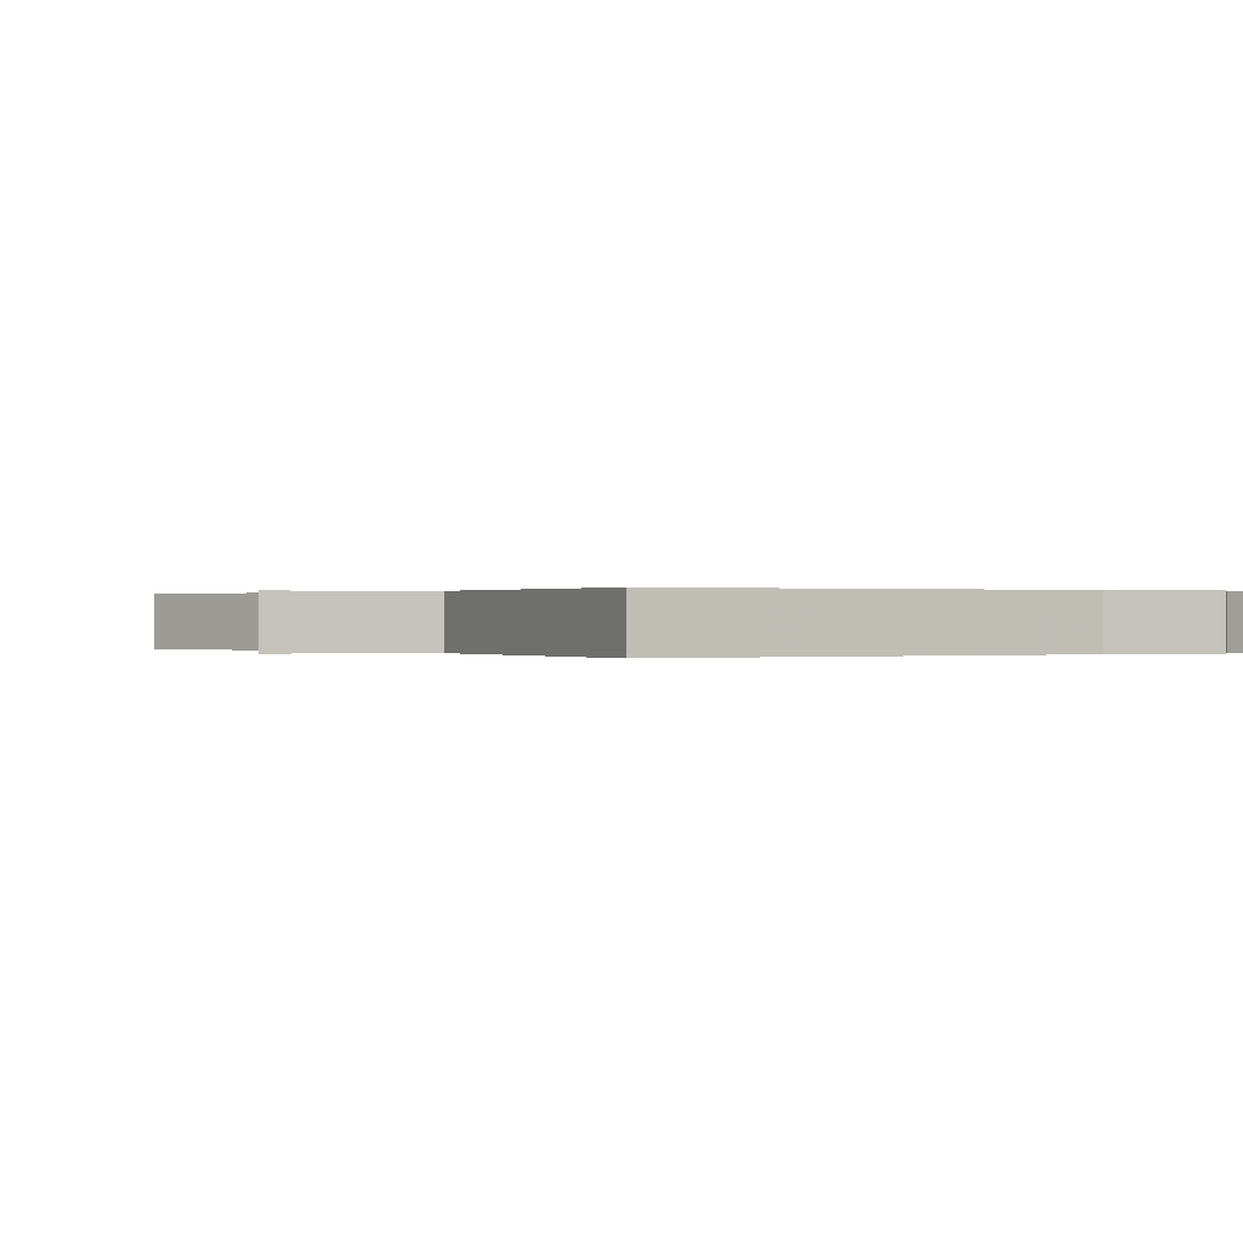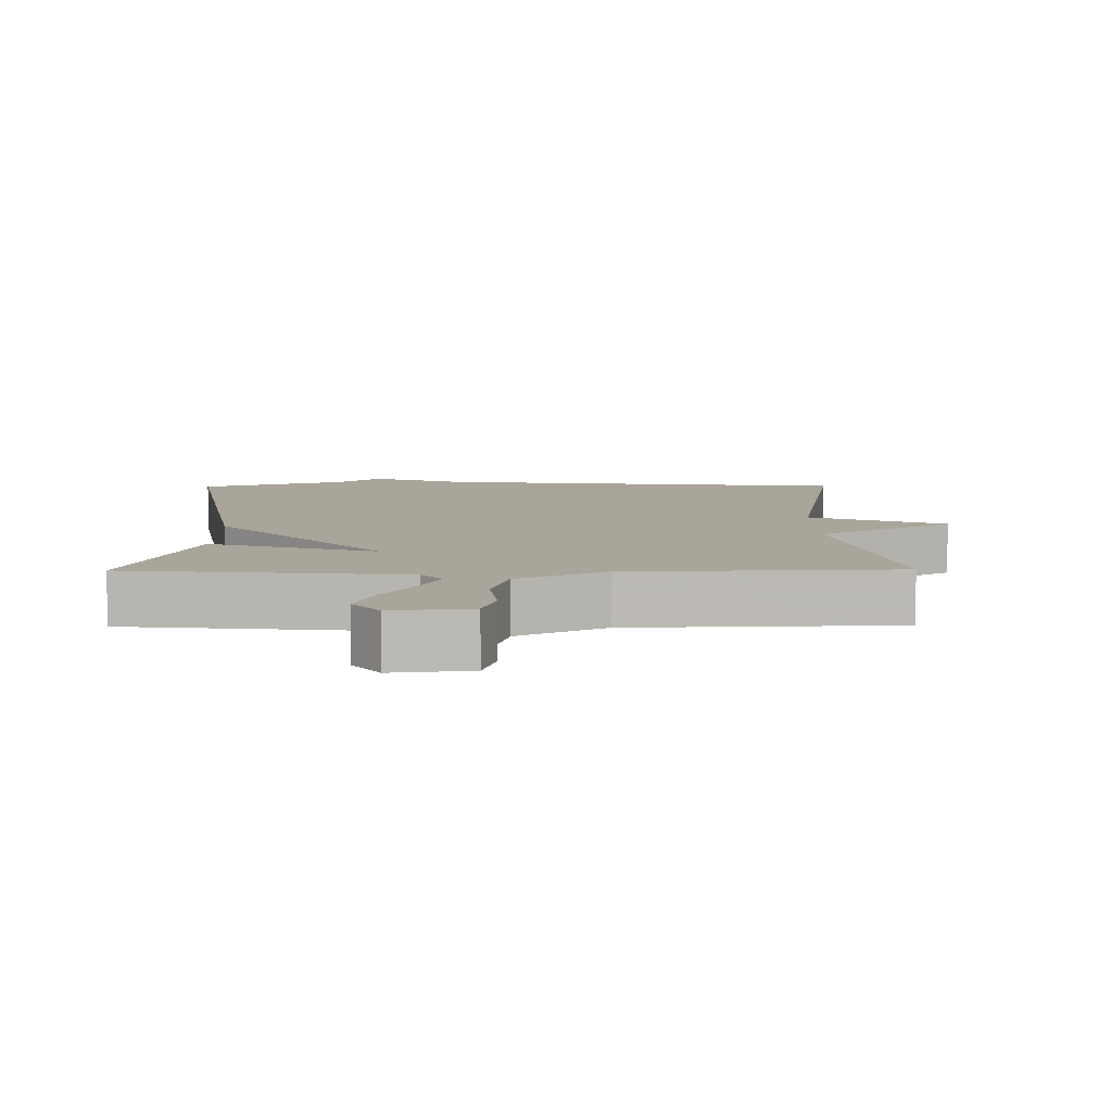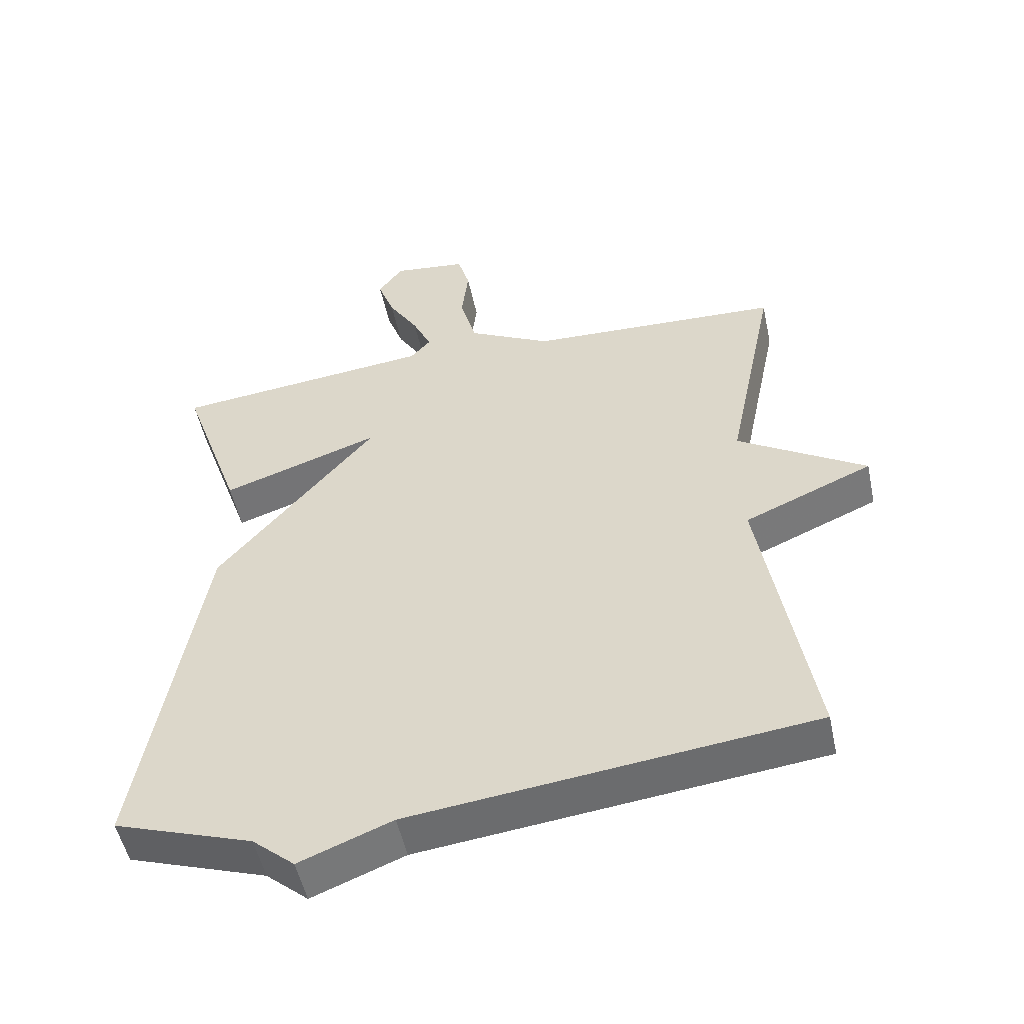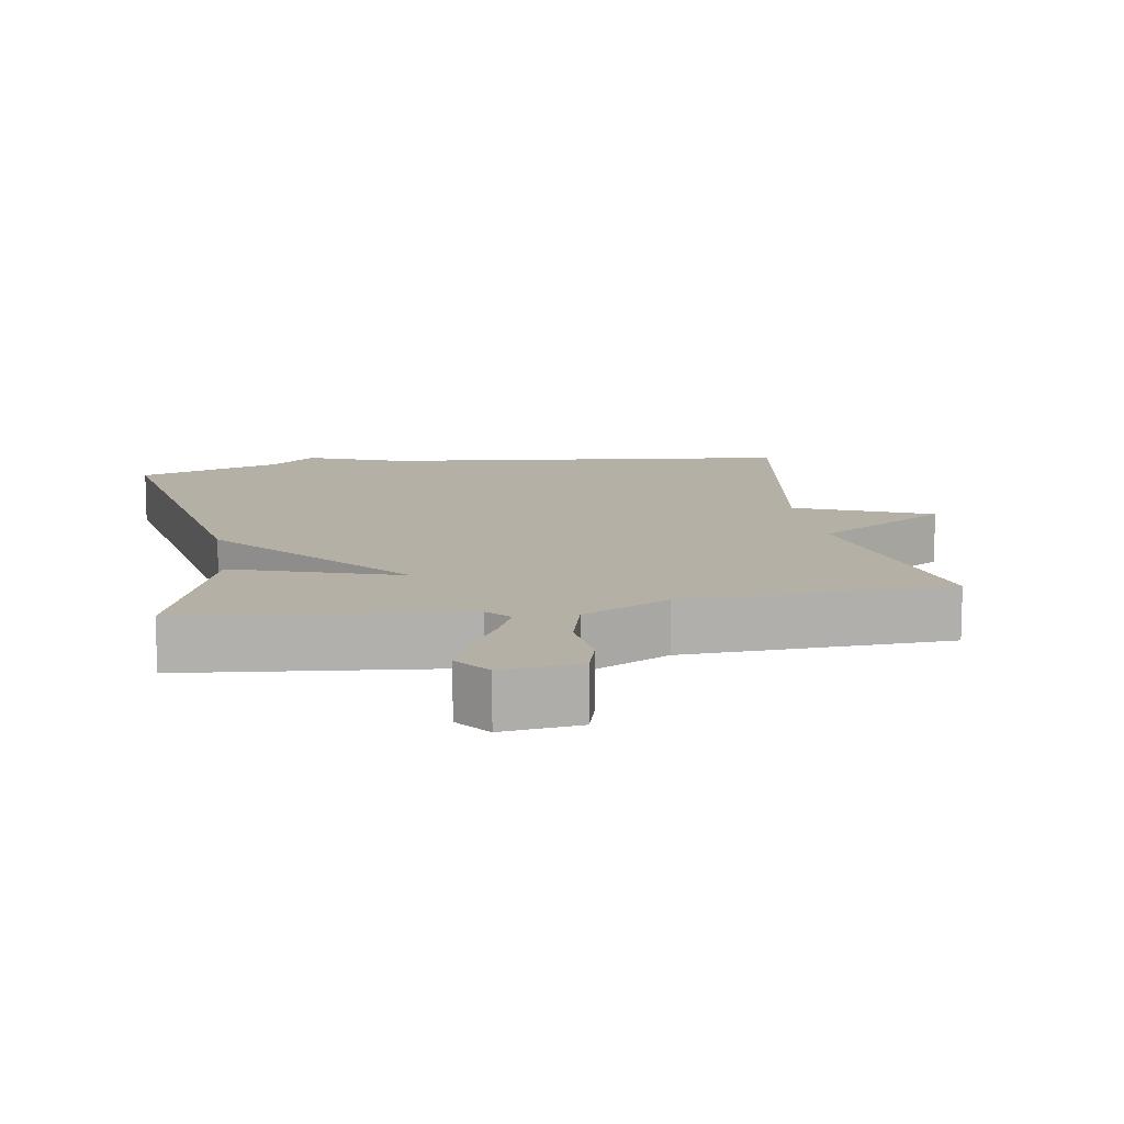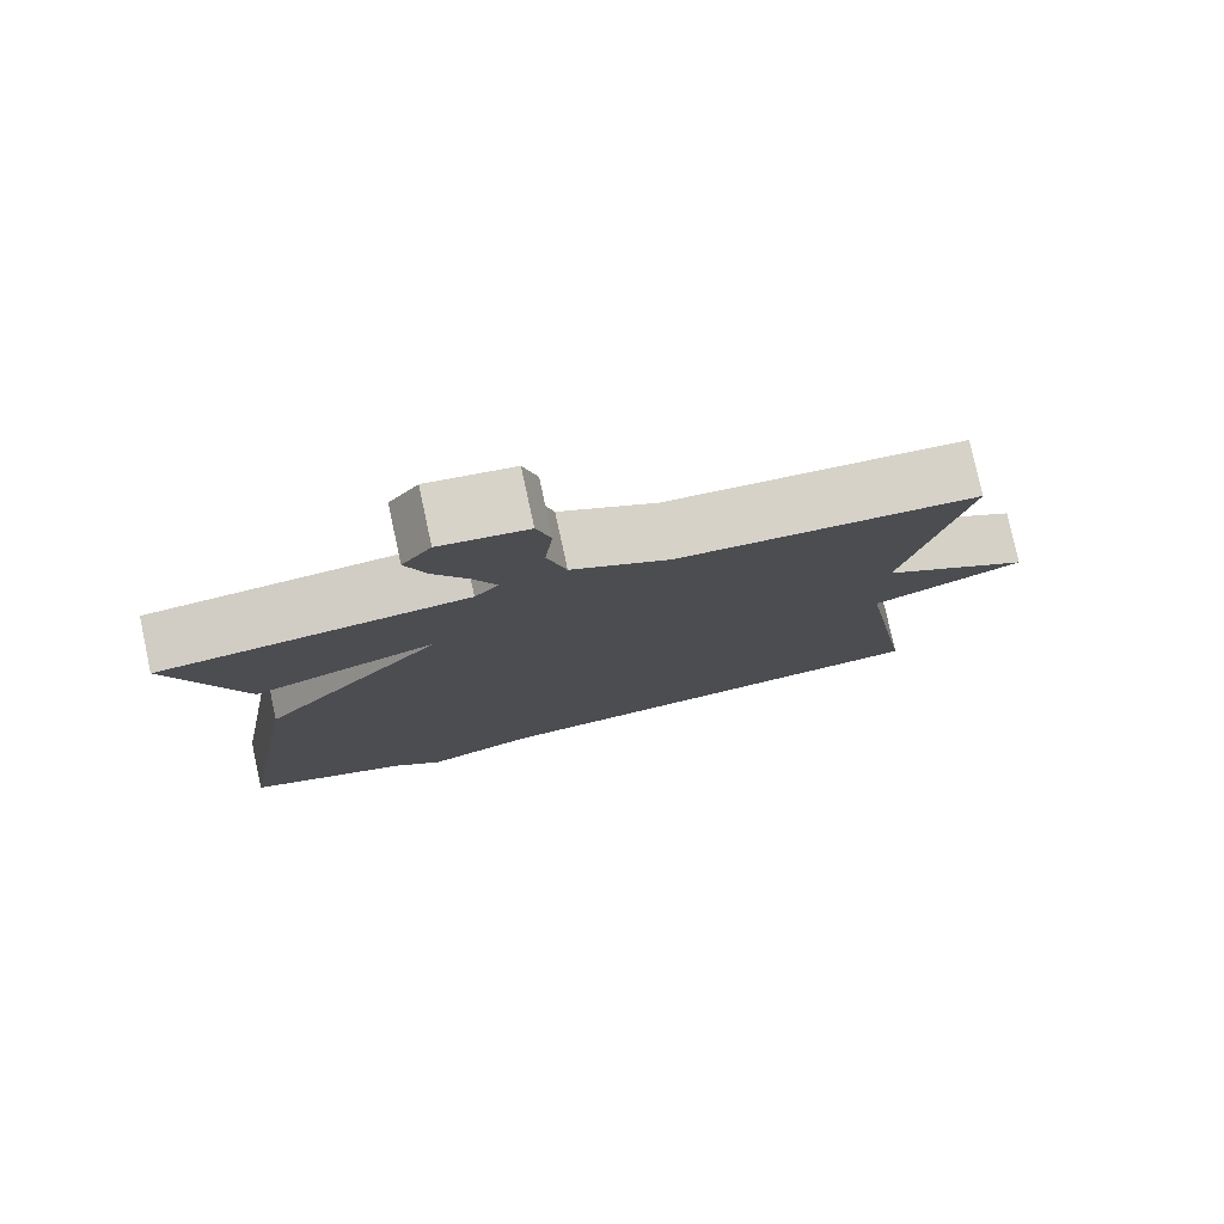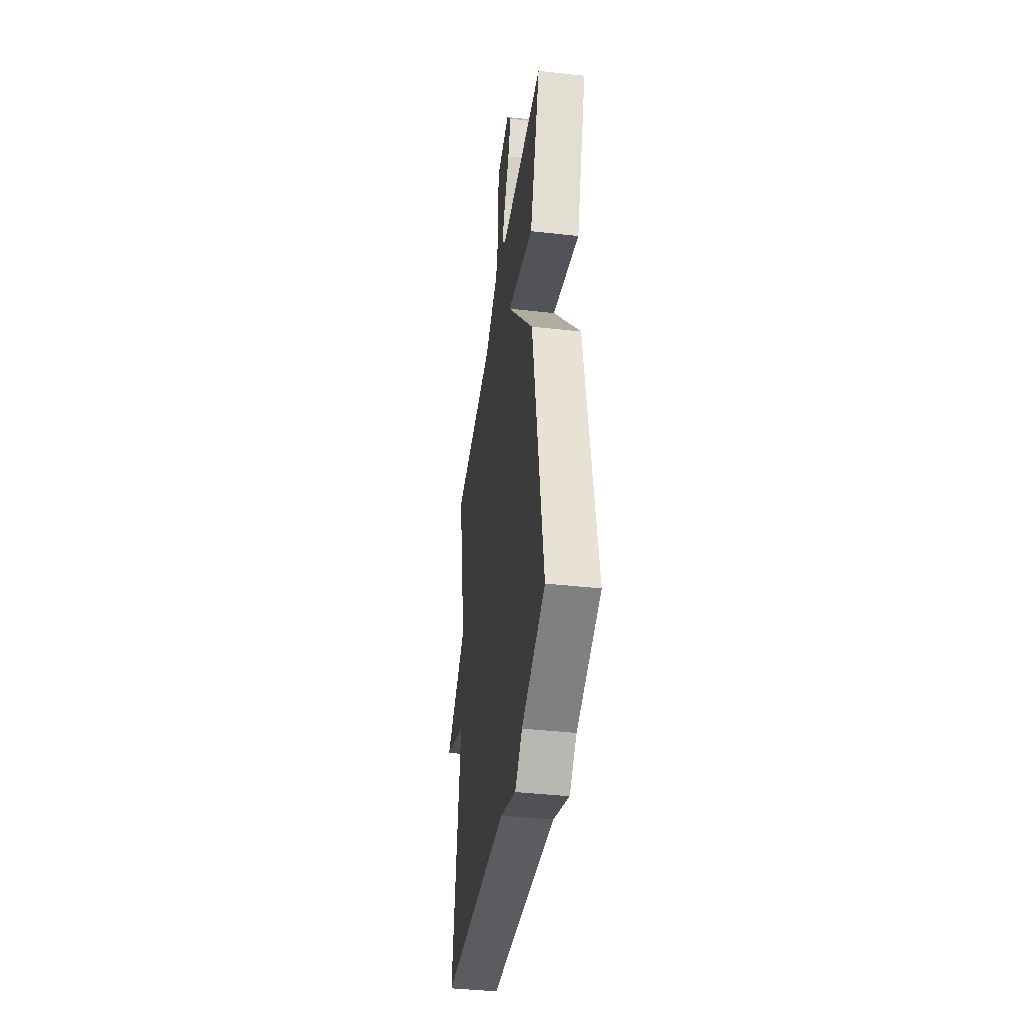
<metadata>
{"format":"obj","ext":"obj","renderer":"f3d","projection":"perspective","resolution":1024,"background":"white","views":[{"elev":0.1,"azim":143.4,"up":"+Y"},{"elev":7.5,"azim":-0.6,"up":"+Y"},{"elev":-51.8,"azim":12.0,"up":"+Z"},{"elev":11.7,"azim":-9.7,"up":"+Y"},{"elev":78.6,"azim":-12.3,"up":"+Z"},{"elev":-41.1,"azim":-97.7,"up":"+Z"}]}
</metadata>
<code>
v -0.5 0.07 -0.5
v -0.409 0.07 0.04
v -0.174 0.07 0.32
v -0.409 0.07 0.24
v -0.5 0.07 0.5
v -0.112 0.07 0.542
v -0.082 0.07 0.576
v -0.11 0.07 0.637
v -0.155 0.07 0.71
v -0.18 0.07 0.779
v -0.143 0.07 0.829
v -0.033 0.07 0.816
v -0.015 0.07 0.754
v -0.025 0.07 0.667
v -0.001 0.07 0.579
v 0.123 0.07 0.515
v 0.5 0.07 0.5
v 0.426 0.07 0.142
v 0.617 0.07 0.024
v 0.426 0.07 -0.058
v 0.5 0.07 -0.5
v -0.094 0.07 -0.57
v -0.231 0.07 -0.624
v -0.294 0.07 -0.57
v -0.5 0 -0.5
v -0.409 0 0.04
v -0.174 0 0.32
v -0.409 0 0.24
v -0.5 0 0.5
v -0.112 0 0.542
v -0.082 0 0.576
v -0.11 0 0.637
v -0.155 0 0.71
v -0.18 0 0.779
v -0.143 0 0.829
v -0.033 0 0.816
v -0.015 0 0.754
v -0.025 0 0.667
v -0.001 0 0.579
v 0.123 0 0.515
v 0.5 0 0.5
v 0.426 0 0.142
v 0.617 0 0.024
v 0.426 0 -0.058
v 0.5 0 -0.5
v -0.094 0 -0.57
v -0.231 0 -0.624
v -0.294 0 -0.57
f 22 23 24
f 1 2 3
f 24 1 3
f 22 24 3
f 21 22 3
f 20 21 3
f 18 19 20 3
f 16 17 18 3
f 15 16 3 4
f 12 13 14
f 11 12 14
f 10 11 14
f 9 10 14
f 8 9 14
f 7 8 14 15
f 6 7 15
f 4 5 6
f 4 6 15
f 48 47 46
f 27 26 25
f 27 25 48
f 27 48 46
f 27 46 45
f 27 45 44
f 27 44 43 42
f 27 42 41 40
f 28 27 40 39
f 38 37 36
f 38 36 35
f 38 35 34
f 38 34 33
f 38 33 32
f 39 38 32 31
f 39 31 30
f 30 29 28
f 39 30 28
f 1 25 26 2
f 2 26 27 3
f 3 27 28 4
f 4 28 29 5
f 5 29 30 6
f 6 30 31 7
f 7 31 32 8
f 8 32 33 9
f 9 33 34 10
f 10 34 35 11
f 11 35 36 12
f 12 36 37 13
f 13 37 38 14
f 14 38 39 15
f 15 39 40 16
f 16 40 41 17
f 17 41 42 18
f 18 42 43 19
f 19 43 44 20
f 20 44 45 21
f 21 45 46 22
f 22 46 47 23
f 23 47 48 24
f 24 48 25 1

</code>
